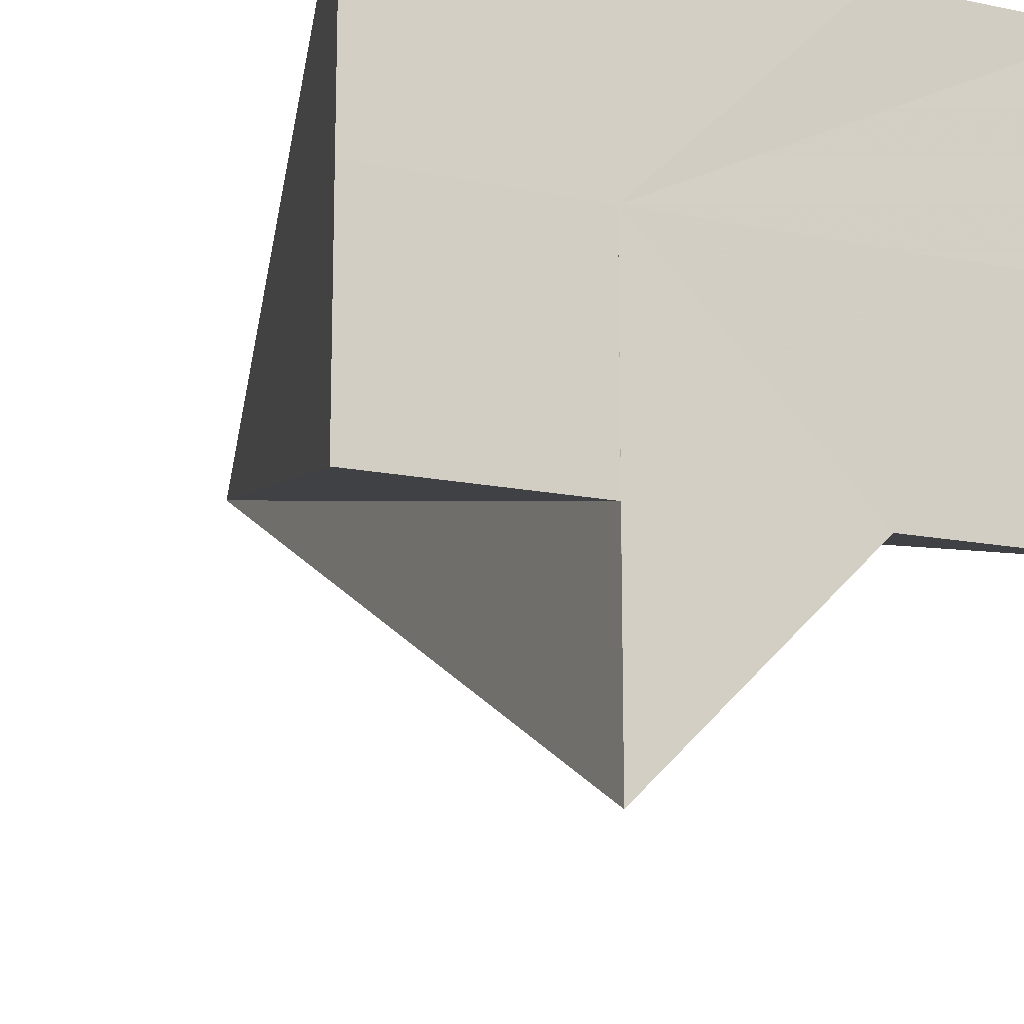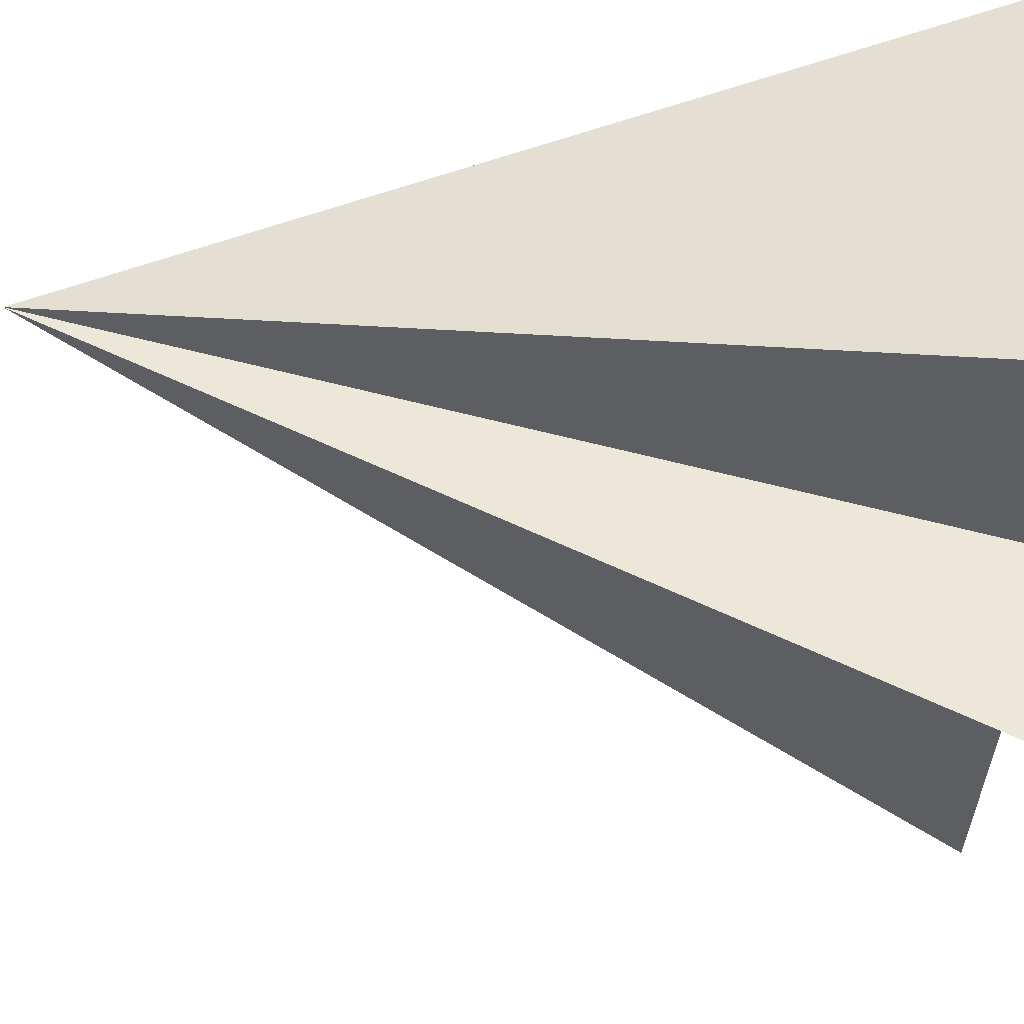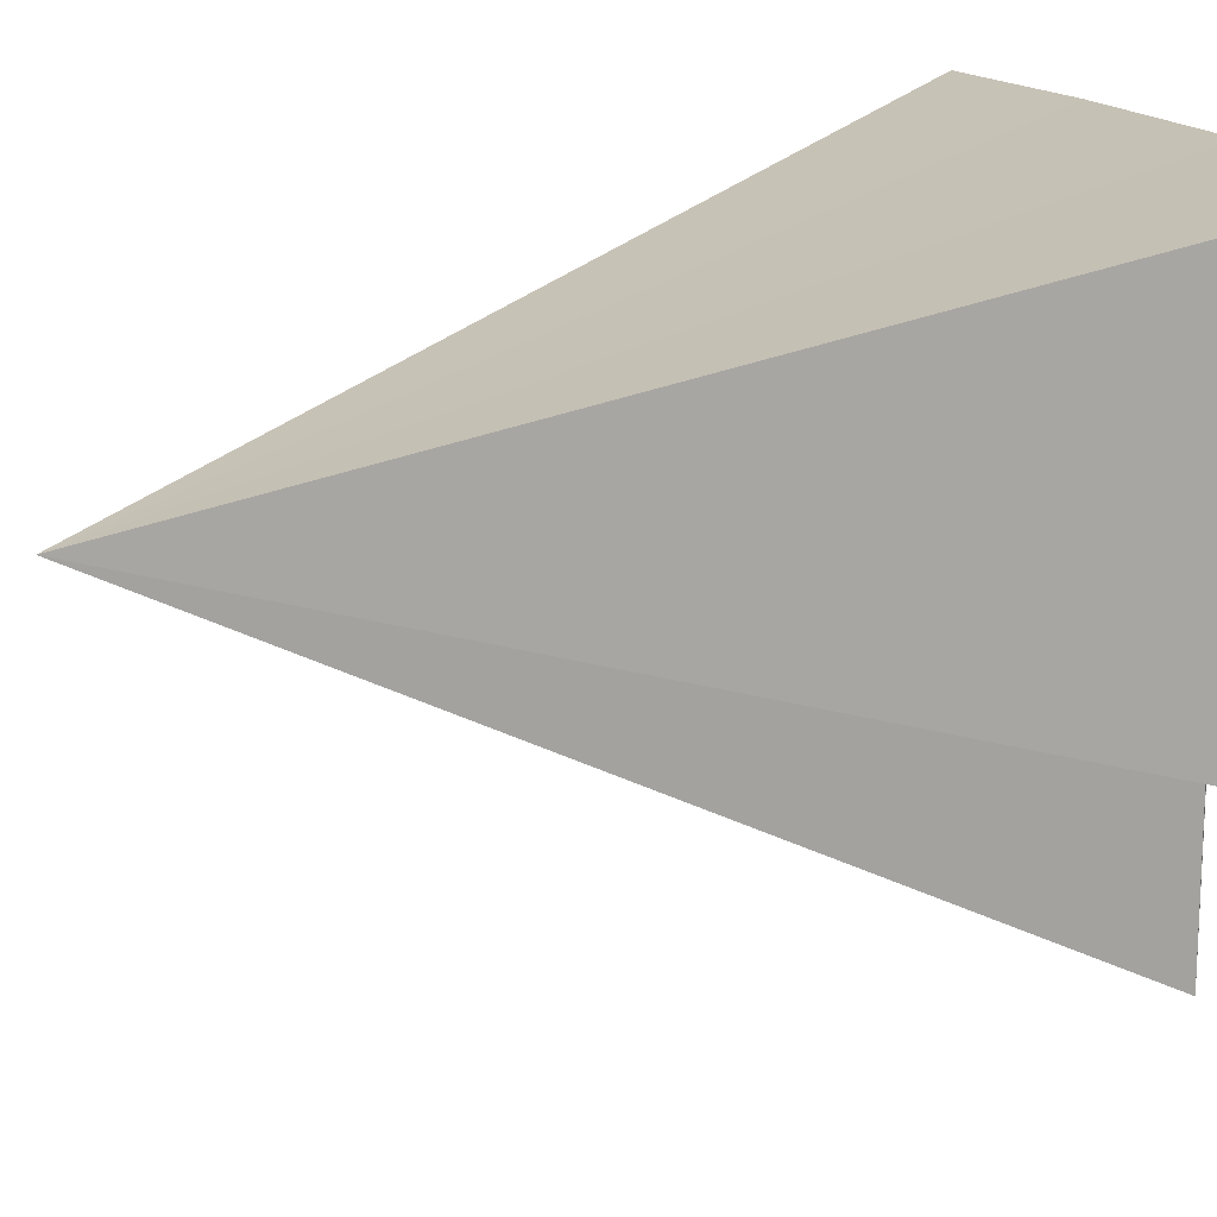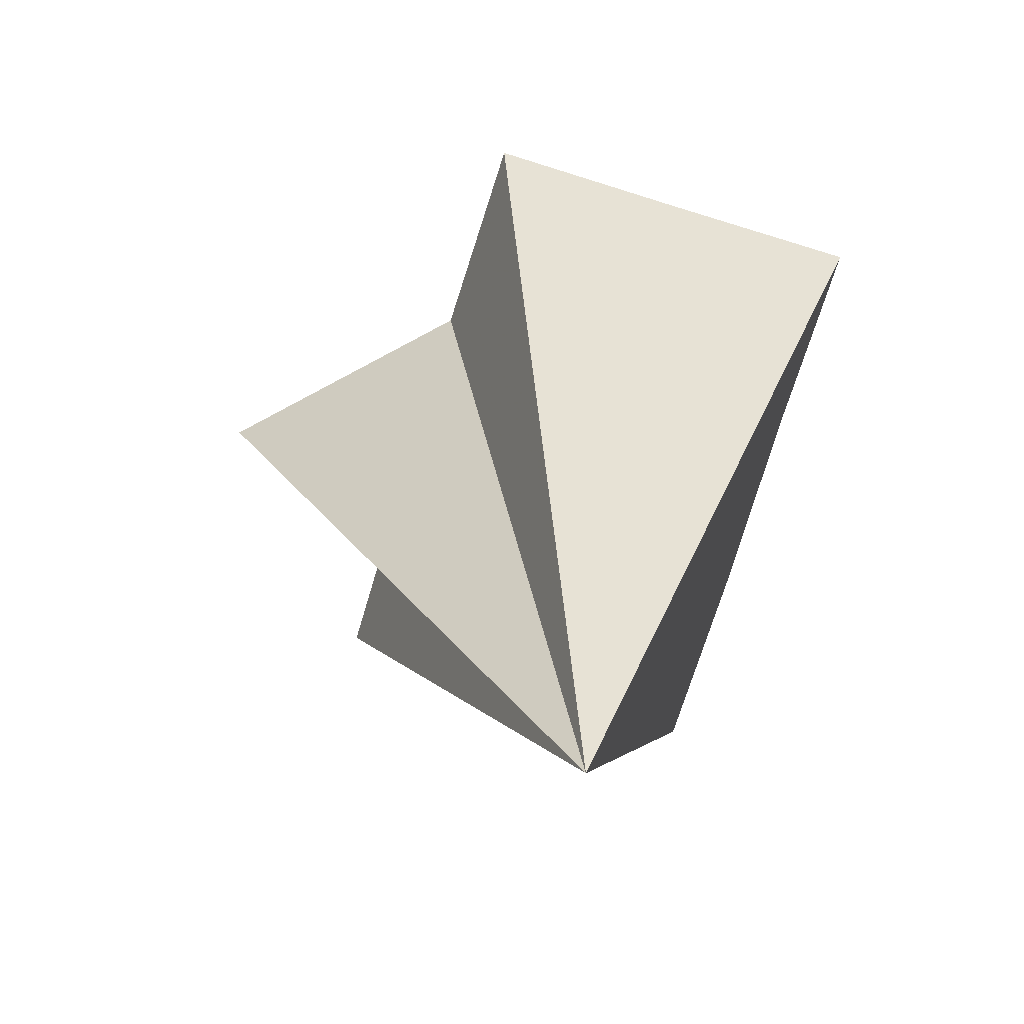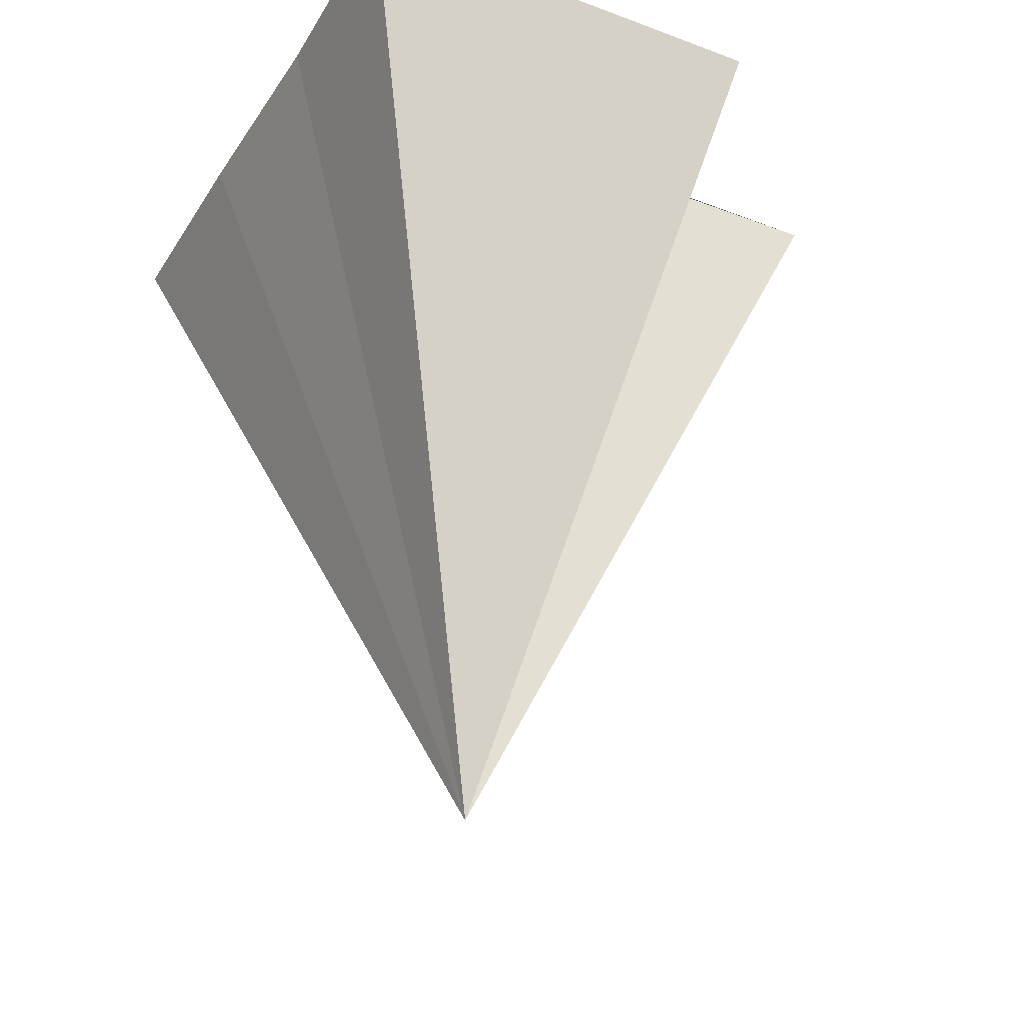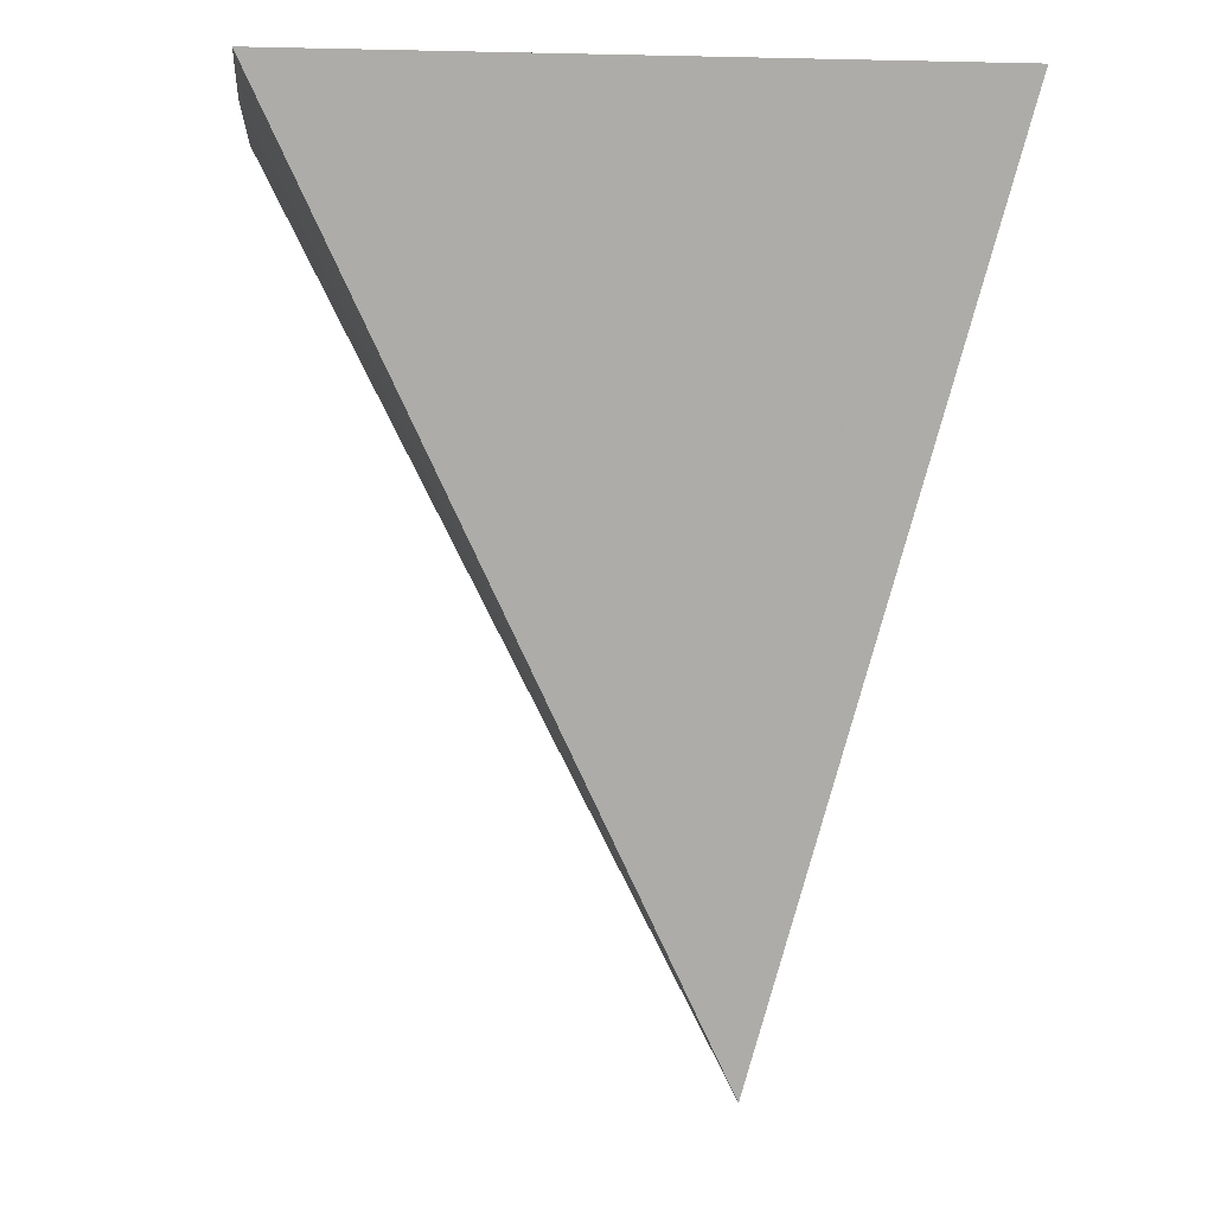
<metadata>
{"format":"obj","ext":"obj","renderer":"f3d","projection":"perspective","resolution":1024,"background":"white","views":[{"elev":-15.1,"azim":-24.0,"up":"+Y"},{"elev":-40.6,"azim":-93.8,"up":"+Y"},{"elev":16.0,"azim":-112.0,"up":"+Y"},{"elev":-75.8,"azim":72.8,"up":"+Z"},{"elev":-33.2,"azim":-117.7,"up":"+Z"},{"elev":-0.4,"azim":174.2,"up":"+Z"}]}
</metadata>
<code>
o 29214
v 2222 1880 14.05
v 2222 1880 14.05
v 2222 1880 14.01
v 2222 1880 14.05
v 2222 1880 14.01
v 2222 1880 14.05
v 2222 1880 14.05
v 2222 1880 14.05
v 2222 1880 14.01
v 2222 1880 14.05
v 2222 1880 14.05
v 2222 1880 14.05
v 2222 1880 14.05
v 2222 1880 14.05
v 2222 1880 14.05
v 2222 1880 14.05
v 2222 1880 14.05
v 2222 1880 14.05
v 2222 1880 14.01
v 2222 1880 14.05
v 2222 1880 14.05
v 2222 1880 14.05
v 2222 1880 14.05
v 2222 1880 14.05
v 2222 1880 14.05
v 2222 1880 14.05
v 2222 1880 14.05
v 2222 1880 14.05
v 2222 1880 14.05
v 2222 1880 14.05
v 2222 1880 14.05
v 2222 1880 14.05
f 1 2 3
f 4 1 5
f 6 7 3
f 8 6 9
f 10 8 5
f 11 12 3
f 13 11 5
f 14 15 3
f 16 14 5
f 17 18 19
f 20 21 19
f 22 23 17
f 24 23 22
f 25 23 24
f 26 23 25
f 27 23 26
f 28 23 27
f 29 23 28
f 30 23 29
f 31 23 30
f 32 23 31

</code>
